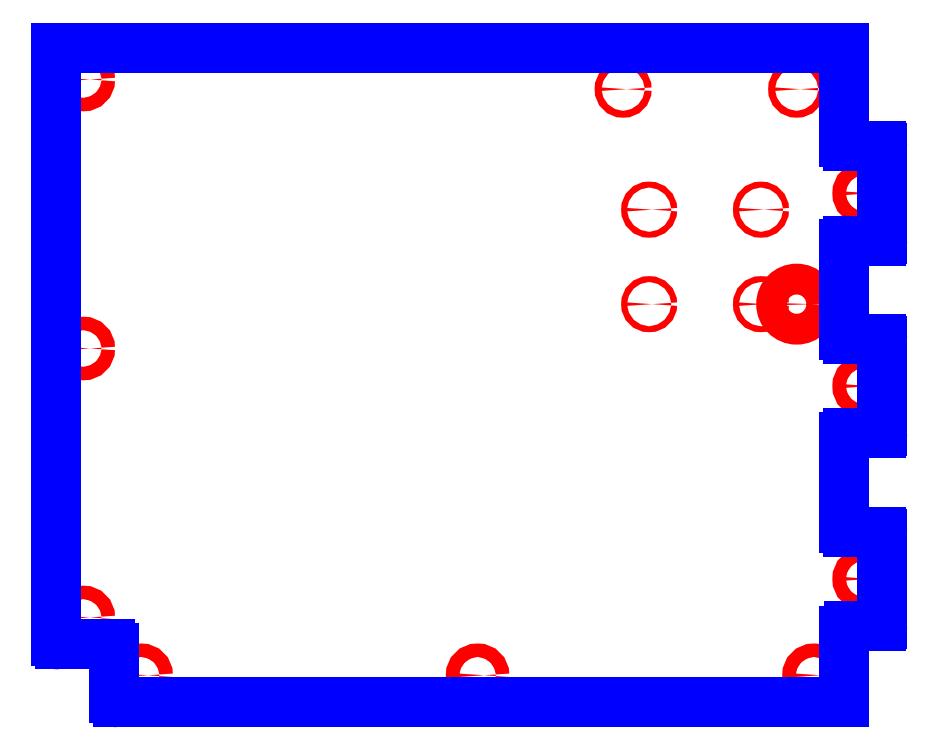
<metadata>
{"format":"dxf","ext":"dxf","renderer":"ezdxf+matplotlib","layout":"modelspace","background":"white","min_lineweight":24,"dpi":150}
</metadata>
<code>
0
SECTION
2
ENTITIES
0
CIRCLE
8
CUTOUTS
10
8.061
20
3.711
30
0
40
0.1378
210
0
220
0
230
1
0
CIRCLE
8
CUTOUTS
10
3.671
20
3.376
30
0
40
0.06102
210
0
220
0
230
1
0
CIRCLE
8
CUTOUTS
10
5.955
20
1.447
30
0
40
0.06102
210
0
220
0
230
1
0
CIRCLE
8
CUTOUTS
10
3.671
20
1.447
30
0
40
0.06102
210
0
220
0
230
1
0
CIRCLE
8
CUTOUTS
10
5.955
20
3.376
30
0
40
0.06102
210
0
220
0
230
1
0
CIRCLE
8
CUTOUTS
10
3.14
20
5.837
30
0
40
0.07087
210
0
220
0
230
1
0
CIRCLE
8
CUTOUTS
10
6.683
20
5.837
30
0
40
0.07087
210
0
220
0
230
1
0
CIRCLE
8
CUTOUTS
10
0.1673
20
-6.132
30
0
40
0.1378
210
0
220
0
230
1
0
CIRCLE
8
CUTOUTS
10
-7.884
20
-4.951
30
0
40
0.1378
210
0
220
0
230
1
0
CIRCLE
8
CUTOUTS
10
-7.884
20
6.033
30
0
40
0.1378
210
0
220
0
230
1
0
CIRCLE
8
CUTOUTS
10
-7.884
20
0.5413
30
0
40
0.1378
210
0
220
0
230
1
0
CIRCLE
8
CUTOUTS
10
-6.703
20
-6.132
30
0
40
0.1378
210
0
220
0
230
1
0
CIRCLE
8
CUTOUTS
10
7.037
20
-6.132
30
0
40
0.1378
210
0
220
0
230
1
0
CIRCLE
8
CUTOUTS
10
6.683
20
1.447
30
0
40
0.315
210
0
220
0
230
1
0
CIRCLE
8
CUTOUTS
10
8.061
20
-0.2264
30
0
40
0.1378
210
0
220
0
230
1
0
CIRCLE
8
CUTOUTS
10
8.061
20
-4.163
30
0
40
0.1378
210
0
220
0
230
1
0
LINE
8
PERIMETER
10
-8.356
20
-5.502
30
0
11
-7.333
21
-5.502
31
0
0
ARC
8
PERIMETER
10
-7.333
20
-5.581
30
0
40
0.07874
210
0
220
-0
230
1
50
0
51
90
0
LINE
8
PERIMETER
10
-7.254
20
-5.581
30
0
11
-7.254
21
-6.604
31
0
0
ARC
8
PERIMETER
10
-7.175
20
-6.604
30
0
40
0.07874
210
0
220
0
230
1
50
180
51
270
0
LINE
8
PERIMETER
10
-7.175
20
-6.683
30
0
11
7.648
21
-6.683
31
0
0
LINE
8
PERIMETER
10
7.648
20
-6.683
30
0
11
7.648
21
-5.226
31
0
0
ARC
8
PERIMETER
10
7.746
20
-5.226
30
0
40
0.09843
210
0
220
-0
230
1
50
90
51
180
0
LINE
8
PERIMETER
10
7.746
20
-5.128
30
0
11
8.396
21
-5.128
31
0
0
ARC
8
PERIMETER
10
8.396
20
-5.089
30
0
40
0.03937
210
-0
220
0
230
1
50
-90
51
0
0
LINE
8
PERIMETER
10
8.435
20
-5.089
30
0
11
8.435
21
-3.238
31
0
0
ARC
8
PERIMETER
10
8.396
20
-3.238
30
0
40
0.03937
210
0
220
-0
230
1
50
0
51
90
0
LINE
8
PERIMETER
10
8.396
20
-3.199
30
0
11
7.726
21
-3.199
31
0
0
ARC
8
PERIMETER
10
7.726
20
-3.12
30
0
40
0.07874
210
0
220
0
230
1
50
180
51
270
0
LINE
8
PERIMETER
10
7.648
20
-3.12
30
0
11
7.648
21
-1.27
31
0
0
ARC
8
PERIMETER
10
7.726
20
-1.27
30
0
40
0.07874
210
0
220
-0
230
1
50
90
51
180
0
LINE
8
PERIMETER
10
7.726
20
-1.191
30
0
11
8.396
21
-1.191
31
0
0
ARC
8
PERIMETER
10
8.396
20
-1.152
30
0
40
0.03937
210
-0
220
0
230
1
50
-90
51
0
0
LINE
8
PERIMETER
10
8.435
20
-1.152
30
0
11
8.435
21
0.6988
31
0
0
ARC
8
PERIMETER
10
8.396
20
0.6988
30
0
40
0.03937
210
0
220
-0
230
1
50
0
51
90
0
LINE
8
PERIMETER
10
8.396
20
0.7382
30
0
11
7.726
21
0.7382
31
0
0
ARC
8
PERIMETER
10
7.726
20
0.8169
30
0
40
0.07874
210
0
220
0
230
1
50
180
51
270
0
LINE
8
PERIMETER
10
7.648
20
0.8169
30
0
11
7.648
21
2.667
31
0
0
ARC
8
PERIMETER
10
7.726
20
2.667
30
0
40
0.07874
210
0
220
-0
230
1
50
90
51
180
0
LINE
8
PERIMETER
10
7.726
20
2.746
30
0
11
8.396
21
2.746
31
0
0
ARC
8
PERIMETER
10
8.396
20
2.785
30
0
40
0.03937
210
-0
220
0
230
1
50
-90
51
0
0
LINE
8
PERIMETER
10
8.435
20
2.785
30
0
11
8.435
21
4.636
31
0
0
ARC
8
PERIMETER
10
8.396
20
4.636
30
0
40
0.03937
210
0
220
-0
230
1
50
0
51
90
0
LINE
8
PERIMETER
10
8.396
20
4.675
30
0
11
7.726
21
4.675
31
0
0
ARC
8
PERIMETER
10
7.726
20
4.754
30
0
40
0.07874
210
0
220
0
230
1
50
180
51
270
0
LINE
8
PERIMETER
10
7.648
20
4.754
30
0
11
7.648
21
6.683
31
0
0
LINE
8
PERIMETER
10
7.648
20
6.683
30
0
11
-8.435
21
6.683
31
0
0
LINE
8
PERIMETER
10
-8.435
20
6.683
30
0
11
-8.435
21
-5.423
31
0
0
ARC
8
PERIMETER
10
-8.356
20
-5.423
30
0
40
0.07874
210
0
220
0
230
1
50
180
51
270
0
ENDSEC
0
EOF

</code>
